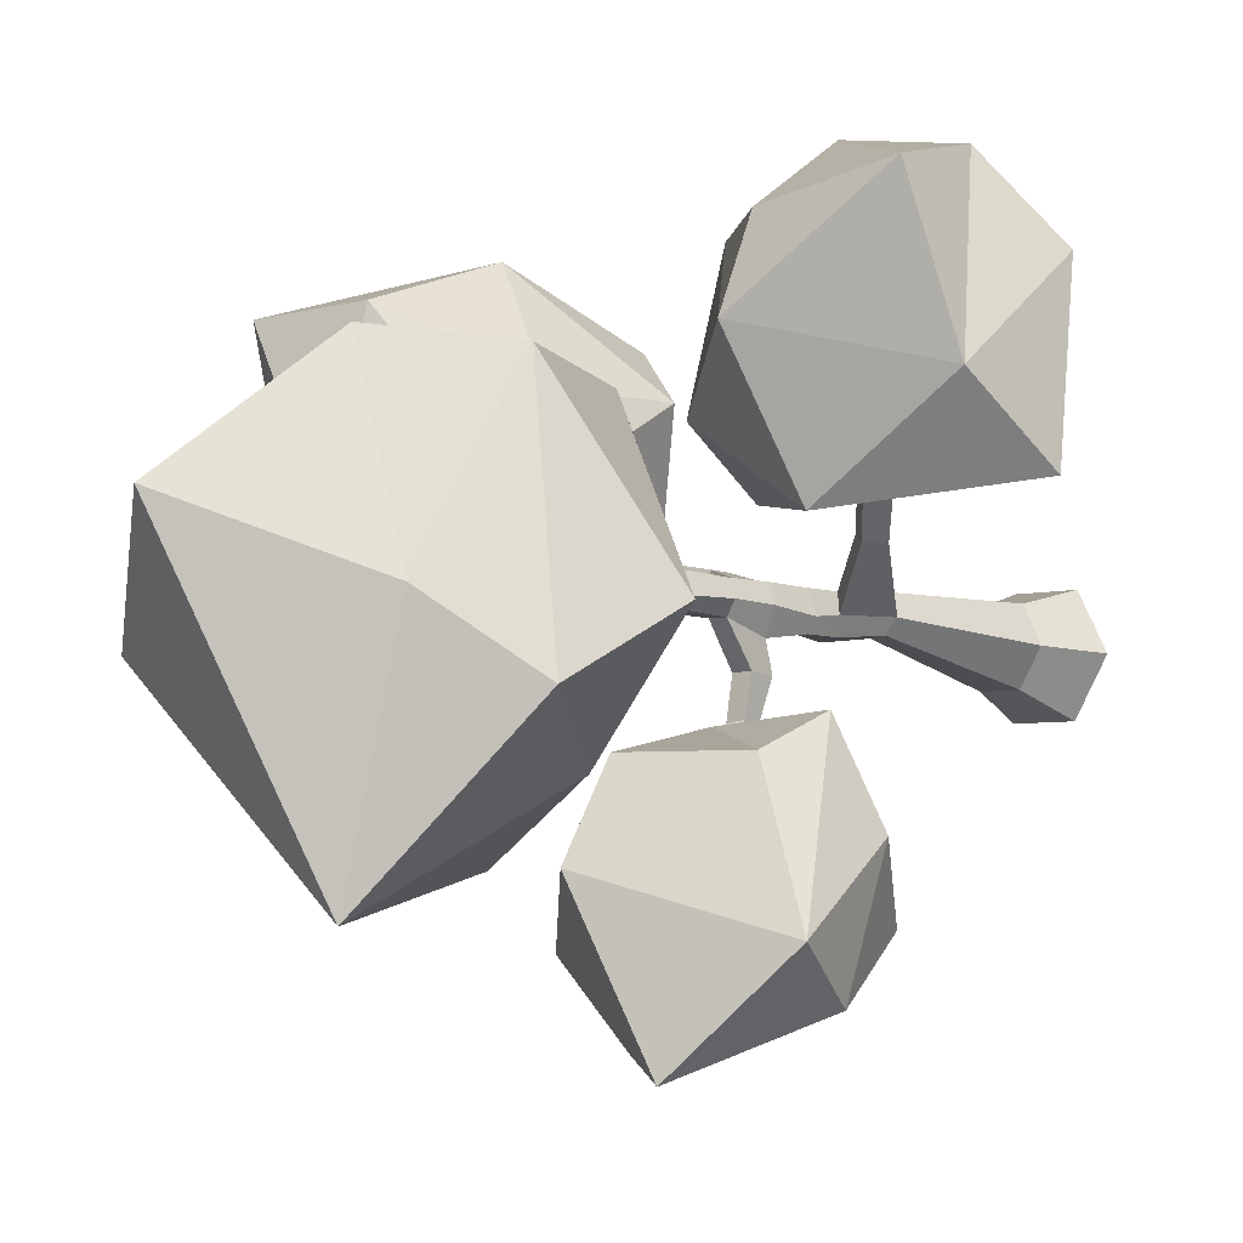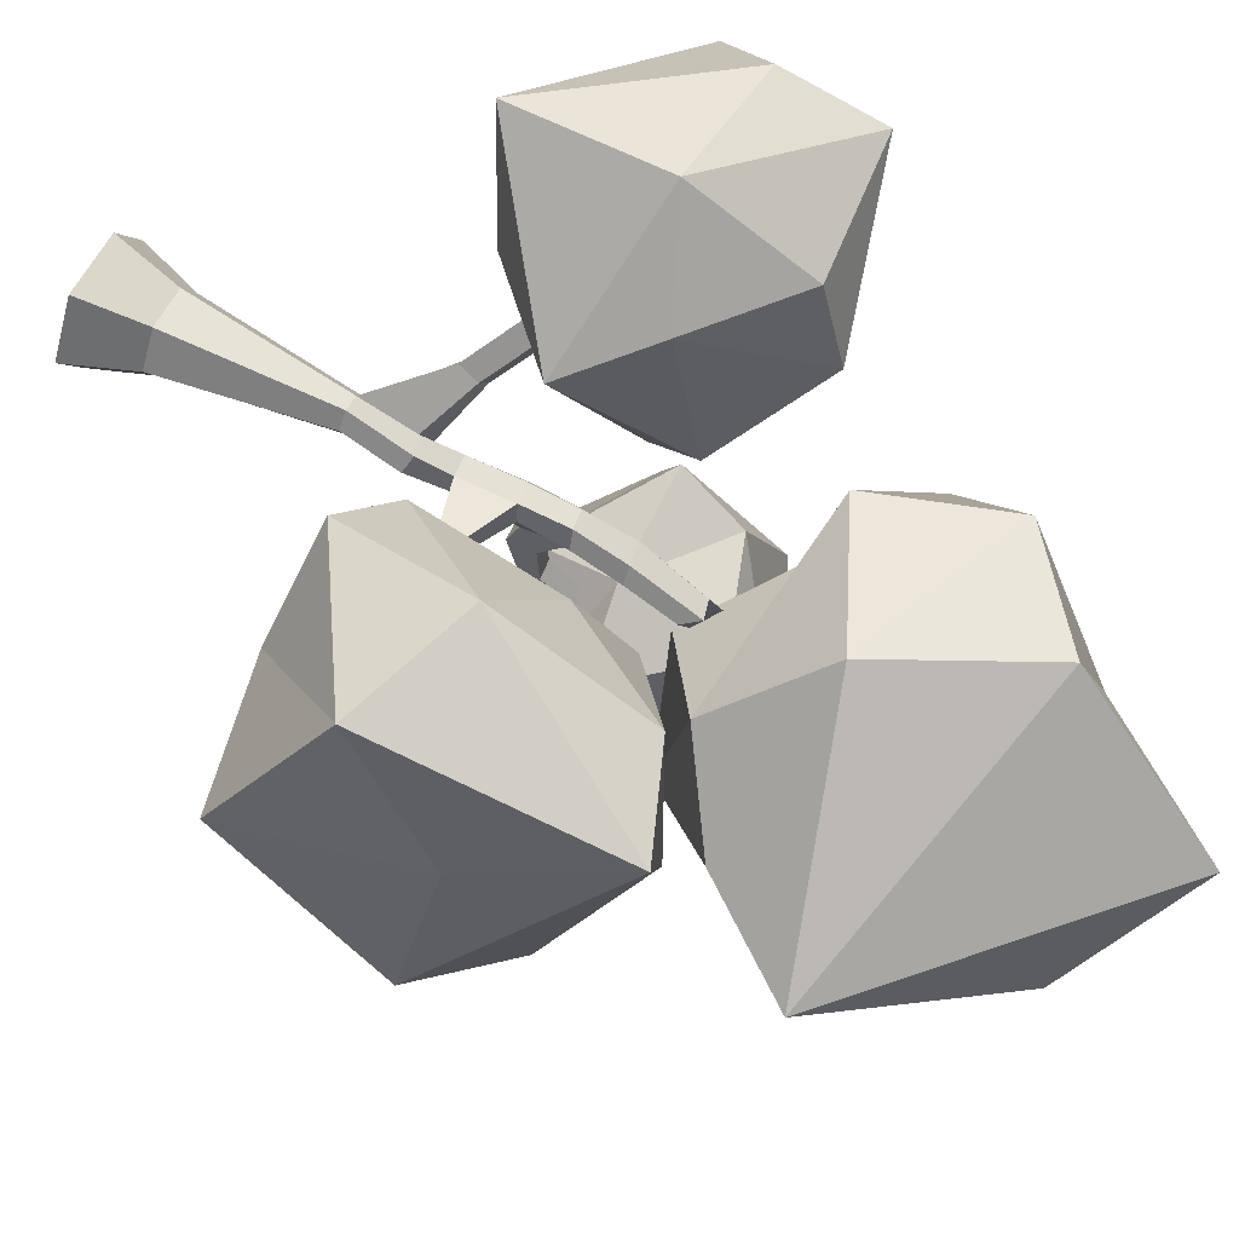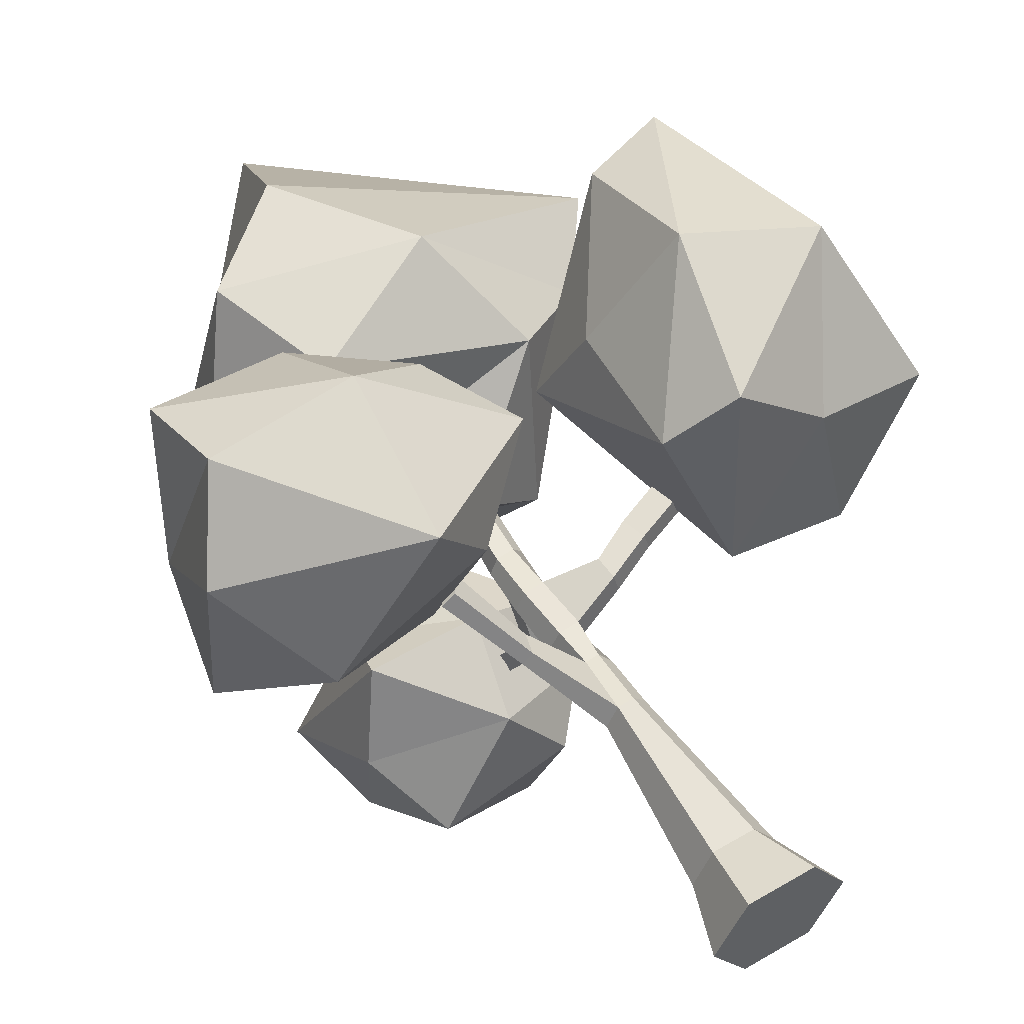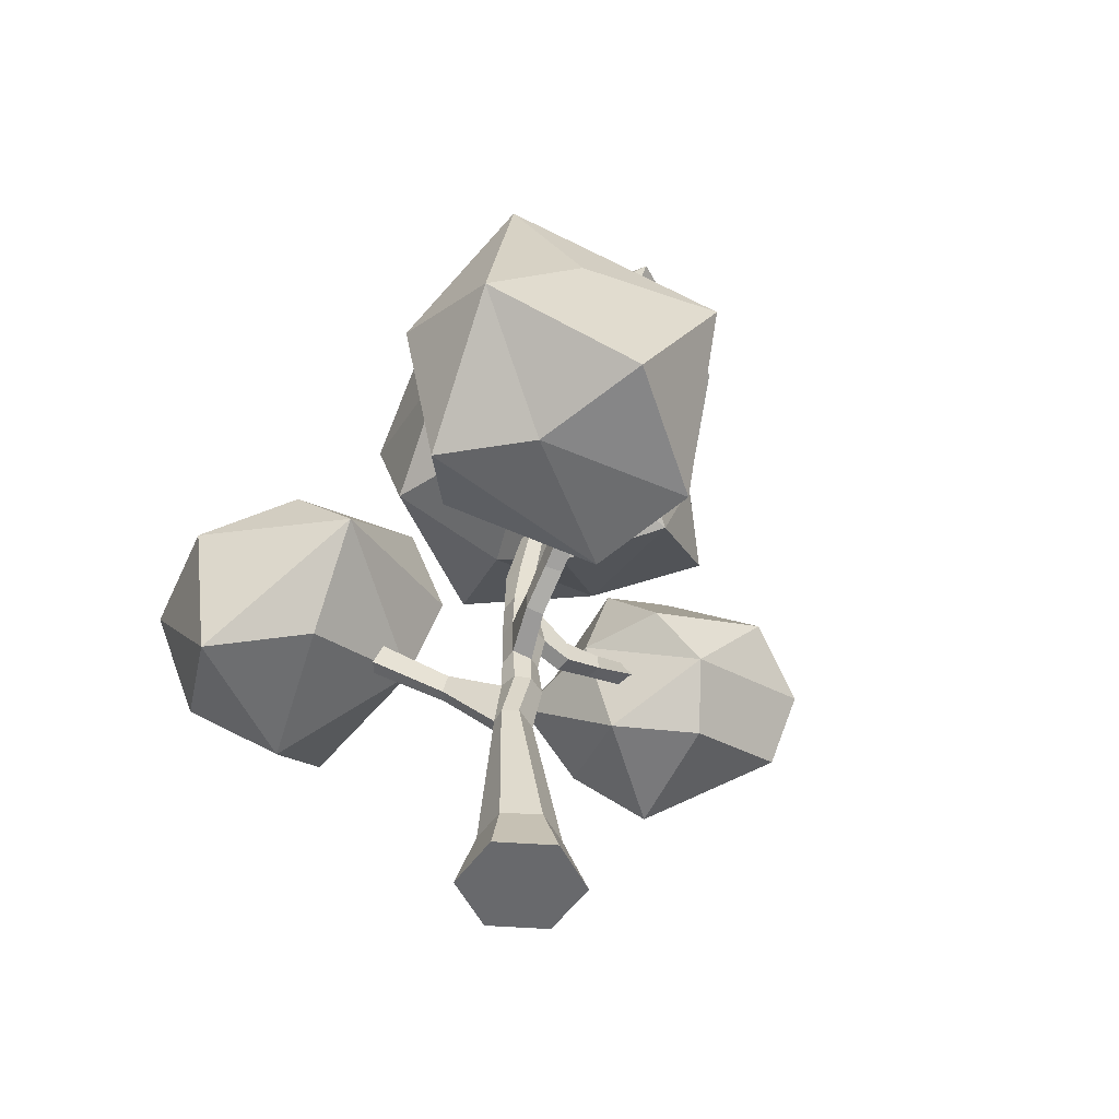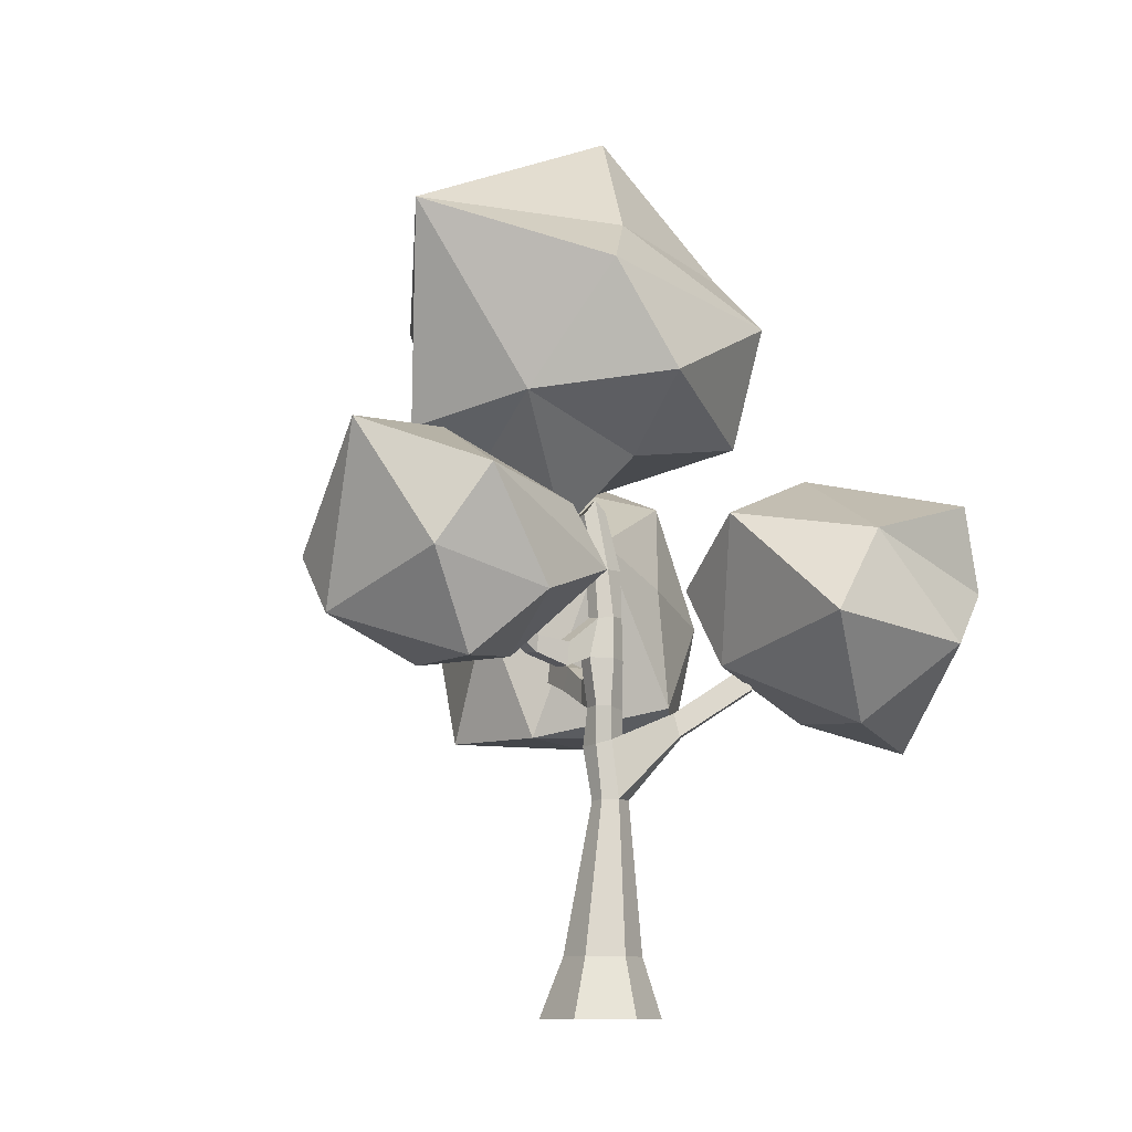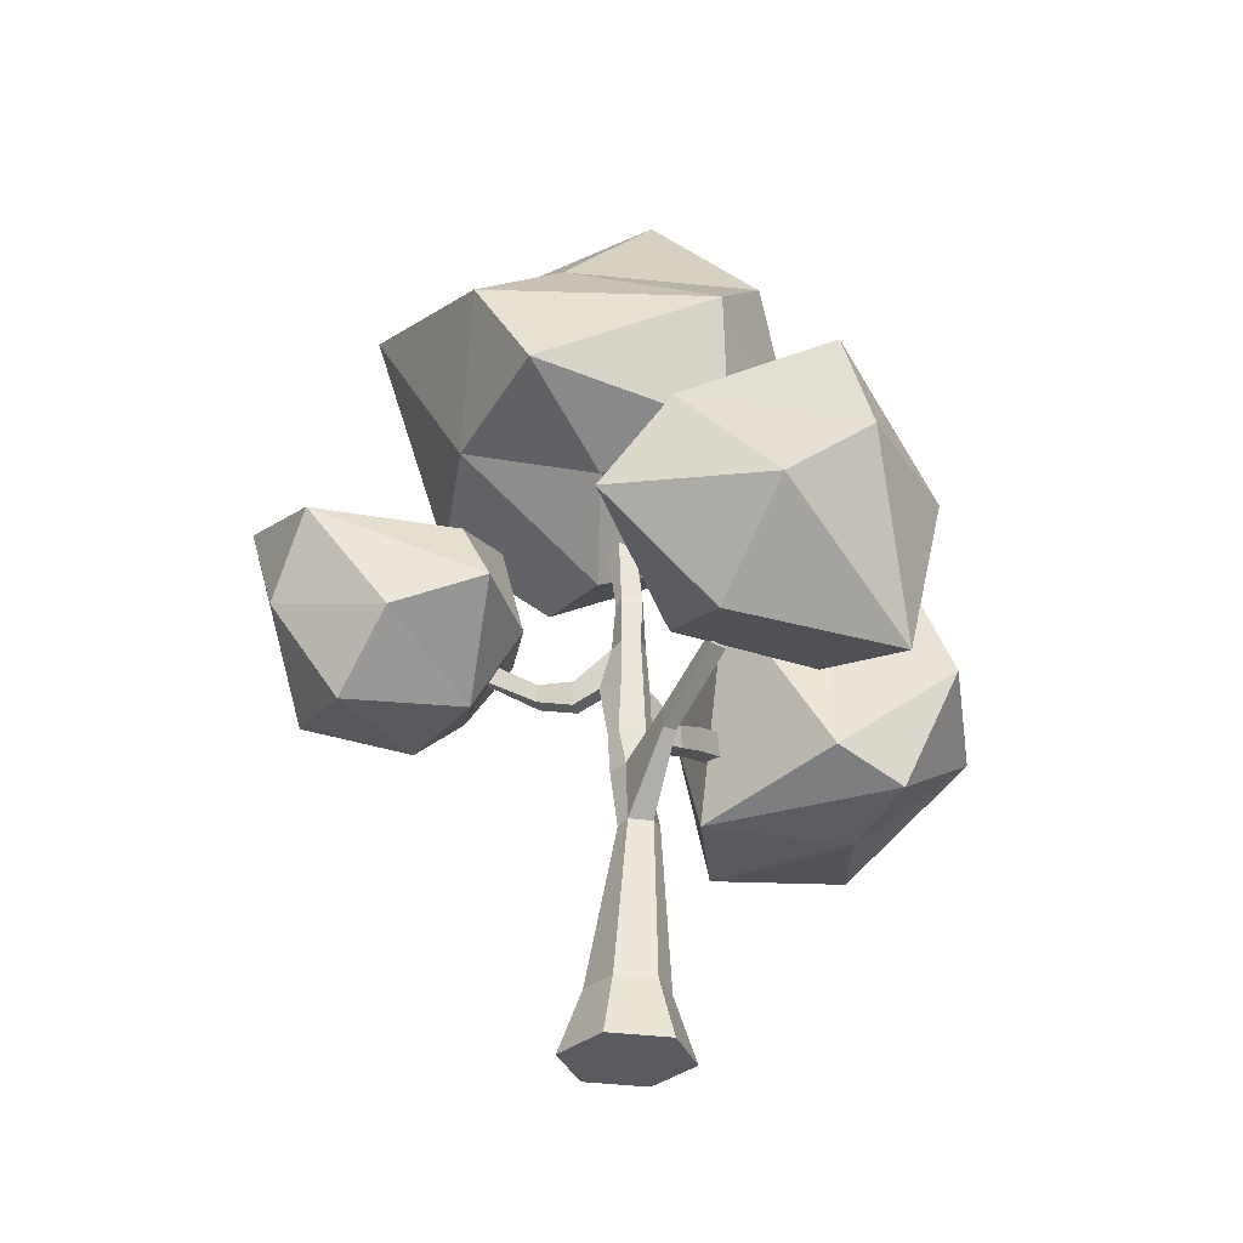
<metadata>
{"format":"obj","ext":"obj","renderer":"f3d","projection":"perspective","resolution":1024,"background":"white","views":[{"elev":-8.2,"azim":-136.9,"up":"+Z"},{"elev":66.1,"azim":118.6,"up":"+Z"},{"elev":52.5,"azim":-31.3,"up":"+Z"},{"elev":-52.8,"azim":53.2,"up":"+Y"},{"elev":-10.5,"azim":-126.9,"up":"+Y"},{"elev":-32.5,"azim":-73.4,"up":"+Y"}]}
</metadata>
<code>
v -68.87 217.3 294.1
v -20.21 243.1 217.8
v -196.3 309.9 102.3
v -196.9 294.7 237
v 4.428 370.1 262.4
v 13.03 396 149.8
v -86.38 404.5 82.99
v -59.66 449.7 192.1
v -141.3 229.5 175.2
v -39.88 283 111.7
v -163.4 346.3 296
v -59.7 340.5 319.7
v 50.69 313.7 234.4
v -3.989 351.6 102.9
v -186.2 384.8 156.7
v -170.1 419.5 274.4
v -67.89 428.3 260.1
v 91.47 482.6 -118.1
v -9.598 502.8 -69.65
v 206 602.2 -45.6
v 24.43 660.2 -160.3
v -24.12 658.2 19.92
v 32.33 648 171.2
v 65.8 406.8 23.31
v 146 460.8 111.6
v -10.37 481.7 153.2
v -4.243 463.1 46.6
v 136.1 430.9 -40.21
v -100.2 514.8 18.46
v -44.26 584.2 158.9
v 98.49 533.4 183.8
v 211.9 506.8 81.72
v 127.4 536.5 -80.48
v -84.38 605.2 -34.91
v 270 588.7 80.68
v 68.06 768.5 69.76
v 153.2 706 -8.501
v 20.76 282.7 -64.74
v 65.29 274.7 -127.2
v -66.12 348.4 -198.9
v -78.04 322.5 -97.52
v 96.94 360.6 -57.76
v 117 399.2 -162.3
v -15.15 453.5 -242.9
v 41.69 473.1 -118.2
v -41.25 269.4 -148.7
v 55.18 308.5 -221.5
v -57.02 348.7 -23.93
v 33.21 351.7 -27.33
v 104.4 319.4 -100.1
v 94.45 359.5 -220.7
v -92.62 413.9 -162.7
v -46.67 401.7 -50.9
v 39.83 433.3 -48.65
v 27.48 -10.2 6.026
v 41.34 328.2 42.44
v -0.2951 -10.2 49.52
v 33.45 329.6 52.98
v 23.48 -10.2 95.32
v 39.21 329.9 66.6
v 75.03 -10.2 97.63
v 53.66 331.8 66.35
v 102.8 -10.2 54.14
v 62.33 333.9 54.76
v 79.04 -10.2 8.336
v 54.93 329.8 42.86
v 42.57 173.2 47.02
v 32.72 173.2 57.84
v 41.52 173.2 75.27
v 53.93 173.2 76.96
v 63.79 173.2 66.15
v 55.69 172.2 46.47
v 16.73 41.07 51.46
v 30.98 41.07 80.94
v 63.53 41.07 82.33
v 81.82 41.07 54.25
v 67.58 41.07 24.77
v 35.03 41.07 23.38
v 38.54 371.1 51.21
v 47.48 371.3 43.94
v 41.85 371.5 67.3
v 57.22 372.7 63.44
v 66.06 373.1 51.98
v 59.39 371.9 42.89
v 42.43 220 40.99
v 38.3 224.3 54.68
v 44.31 218.8 70.72
v 56.95 222.5 66.57
v 66.16 218.2 56.09
v 58.93 218.5 39.41
v -31.73 284.1 140.7
v -42.34 265.8 143.9
v -22.44 279.5 148.6
v -32.3 265.5 152
v 9.465 242.5 101.7
v 2.628 245.8 93.92
v 4.764 225.5 103.5
v -2.986 225.5 95.61
v 49.34 433.2 45.97
v 52.74 419.9 36.32
v 52.11 424.5 59.09
v 65.51 428 57.65
v 72.14 414.2 49.25
v 65.84 418.9 37.04
v 40.39 293.4 32.89
v 32.43 293.4 52.73
v 39.72 292.4 68.24
v 55.63 294.3 68.82
v 60.45 296.1 53.97
v 54.86 294.3 33.96
v 45.61 293.8 -19.47
v 44.63 308.4 -18.46
v 58.77 309.6 -19.99
v 59.3 294.2 -21.37
v 41.86 304.9 11.81
v 56.31 306.5 11.52
v 42.72 284.4 10.65
v 56.98 284.8 10.54
v 38.32 326.2 -77.54
v 34.64 338.6 -70.74
v 47.26 342.9 -71.48
v 51.68 329.7 -78.19
v 33.99 252.3 50.3
v 42.31 250.1 69.38
v 58.48 251.5 69.97
v 61.49 250.1 52.68
v 55.99 251.8 42.05
v 40.46 252.8 39.62
v 94.56 282.6 82.72
v 98.64 282.7 68.68
v 95.25 263.4 82.97
v 98.58 261.5 68.3
v 125 297.8 89.2
v 127 298 75.12
v 130.1 278.5 89.48
v 134.5 277.8 75.02
v 250.5 342.8 116.8
v 252.6 342.6 102.7
v 255.8 322.4 117.2
v 260.3 321.1 102.8
v 149.3 602.6 90.22
v 297.9 326.2 273.1
v 321.2 399.5 193.6
v 277.3 240.9 56.26
v 249.9 241.9 183.9
v 206.8 475.3 241.7
v 232.2 488.9 108.6
v 211 355.7 43.27
v 124.1 415.3 112.9
v 346.3 256.8 156
v 360.3 385.9 84.68
v 182.2 250.1 240.2
v 203.6 361.3 285.9
v 279.3 505.5 235.3
v 300.6 440.6 60.82
v 180.4 239.5 74.62
v 135.8 271.2 197.3
v 144 381.9 192.3
o Normal_Tree01
f 1 4 9
f 9 10 2
f 1 11 4
f 2 13 1
f 3 7 10
f 4 15 3
f 1 12 11
f 3 15 7
f 4 11 15
f 5 17 12
f 6 8 5
f 7 8 6
f 15 8 7
f 17 8 16
f 16 8 15
f 8 17 5
f 12 17 16
f 11 16 15
f 14 7 6
f 13 6 5
f 11 12 16
f 7 14 10
f 14 6 13
f 14 13 10
f 10 13 2
f 13 5 12
f 13 12 1
f 9 4 3
f 9 3 10
f 2 1 9
f 24 19 28
f 24 27 19
f 18 33 28
f 19 21 18
f 26 31 30
f 19 34 21
f 29 30 34
f 20 37 35
f 21 37 20
f 22 36 21
f 23 36 22
f 36 37 21
f 37 36 35
f 35 36 23
f 30 23 22
f 30 22 34
f 34 22 21
f 33 21 20
f 32 20 35
f 31 35 23
f 31 23 30
f 29 34 19
f 21 33 18
f 33 20 32
f 33 32 28
f 28 32 25
f 32 35 31
f 32 31 25
f 25 31 26
f 26 30 29
f 27 29 19
f 19 18 28
f 24 28 25
f 26 29 27
f 24 25 27
f 27 25 26
f 38 41 46
f 46 47 39
f 38 48 41
f 39 50 38
f 40 44 47
f 41 52 40
f 38 49 48
f 40 52 44
f 41 48 52
f 42 54 49
f 43 45 42
f 44 45 43
f 52 45 44
f 54 45 53
f 53 45 52
f 45 54 42
f 49 54 53
f 48 53 52
f 51 44 43
f 50 43 42
f 48 49 53
f 44 51 47
f 51 43 50
f 51 50 47
f 47 50 39
f 50 49 38
f 46 41 40
f 46 40 47
f 39 38 46
f 55 65 63 61 59 57
f 92 94 93 91
f 99 101 102 103 104 100
f 122 119 120 121
f 139 140 138 137
f 20 37 141
f 37 36 141
f 141 36 23
f 32 20 141
f 31 141 23
f 32 141 31
f 142 145 150
f 150 151 143
f 142 152 145
f 143 154 142
f 144 148 151
f 145 156 144
f 142 153 152
f 144 156 148
f 145 152 156
f 146 158 153
f 147 149 146
f 148 149 147
f 156 149 148
f 158 149 157
f 157 149 156
f 149 158 146
f 153 158 157
f 152 157 156
f 155 148 147
f 154 147 146
f 152 153 157
f 148 155 151
f 155 147 154
f 155 154 151
f 151 154 143
f 154 146 153
f 154 153 142
f 150 145 144
f 150 144 151
f 143 142 150
f 50 42 49
f 105 106 58 56
f 106 107 60 58
f 107 108 62 60
f 108 109 64 62
f 62 82 81 60
f 109 110 66 64
f 116 113 112 115
f 71 76 77 72
f 70 75 76 71
f 69 74 75 70
f 68 73 74 69
f 78 73 68 67
f 86 68 98 96
f 55 57 73 78
f 57 59 74 73
f 59 61 75 74
f 61 63 76 75
f 63 65 77 76
f 65 55 78 77
f 80 100 104 84
f 56 80 84 66
f 64 83 82 62
f 60 81 79 58
f 66 84 83 64
f 58 79 80 56
f 72 67 85 90
f 71 72 90 89
f 70 71 89 88
f 69 70 88 87
f 68 69 97 98
f 67 68 86 85
f 96 91 93 95
f 69 87 95 97
f 87 86 96 95
f 95 93 94 97
f 97 94 92 98
f 98 92 91 96
f 83 103 102 82
f 81 101 99 79
f 84 104 103 83
f 82 102 101 81
f 79 99 100 80
f 127 128 105 110
f 126 127 110 109
f 125 131 129 108
f 124 125 108 107
f 123 124 107 106
f 128 123 106 105
f 111 119 122 114
f 115 112 111 117
f 118 114 113 116
f 117 111 114 118
f 105 117 118 110
f 110 118 116 66
f 56 115 117 105
f 66 116 115 56
f 113 121 120 112
f 114 122 121 113
f 112 120 119 111
f 85 86 123 128
f 86 87 124 123
f 87 88 125 124
f 88 89 126 125
f 89 90 127 126
f 90 85 128 127
f 132 136 135 131
f 126 132 131 125
f 108 129 130 109
f 109 130 132 126
f 134 138 140 136
f 131 135 133 129
f 130 134 136 132
f 129 133 134 130
f 72 77 78 67
f 133 137 138 134
f 136 140 139 135
f 135 139 137 133

</code>
